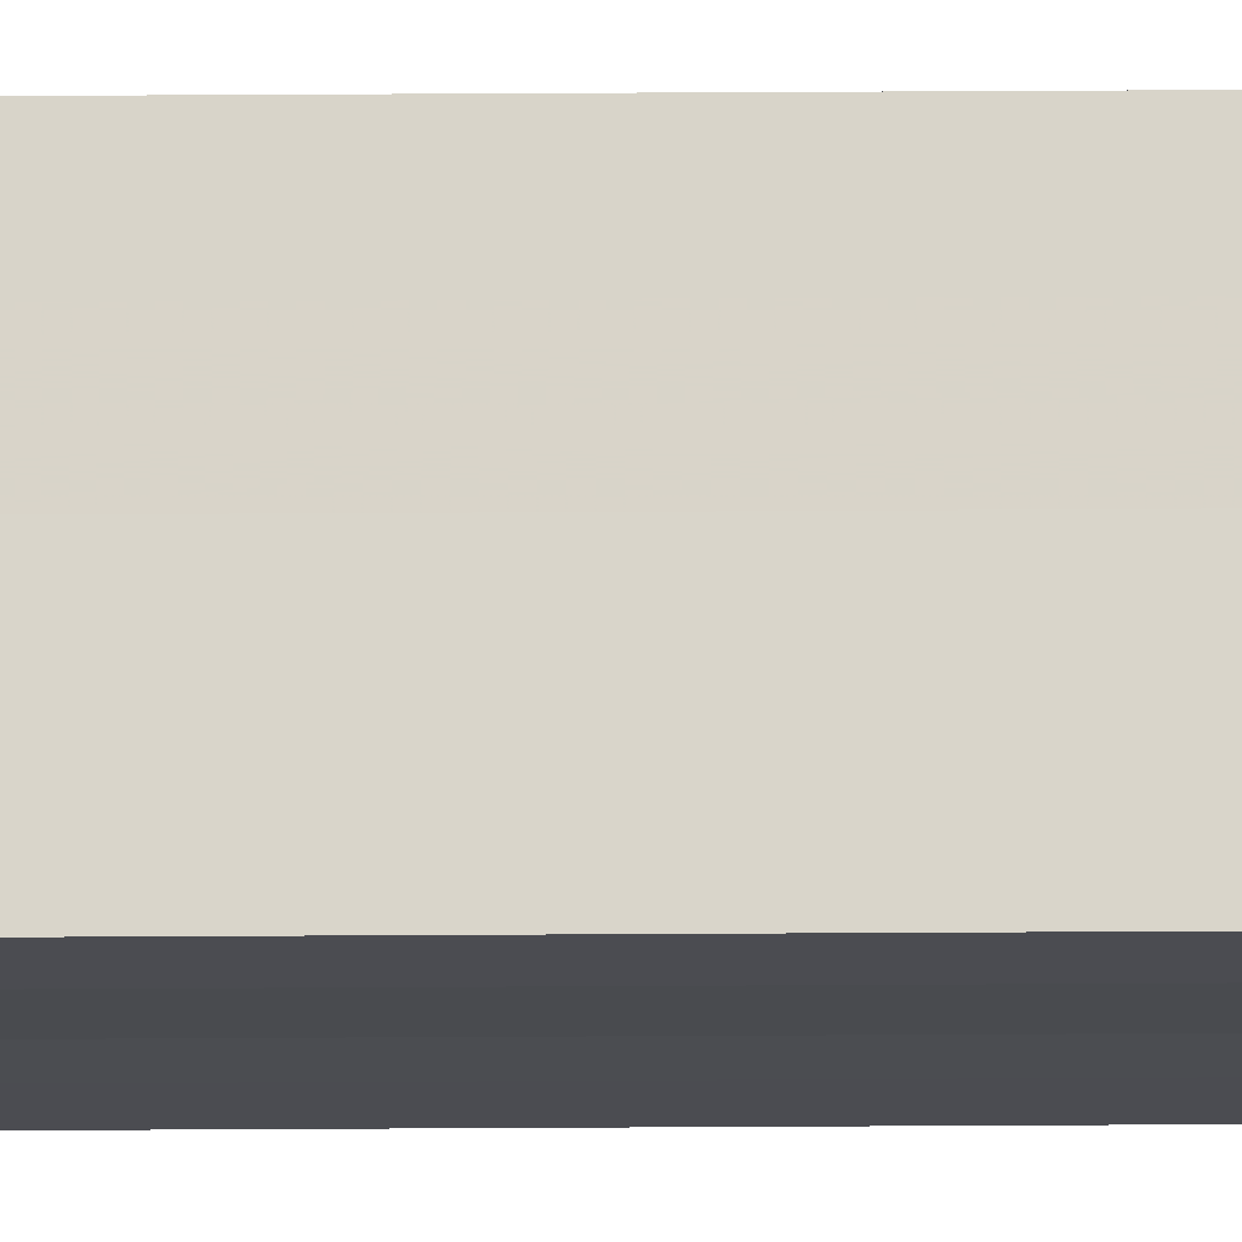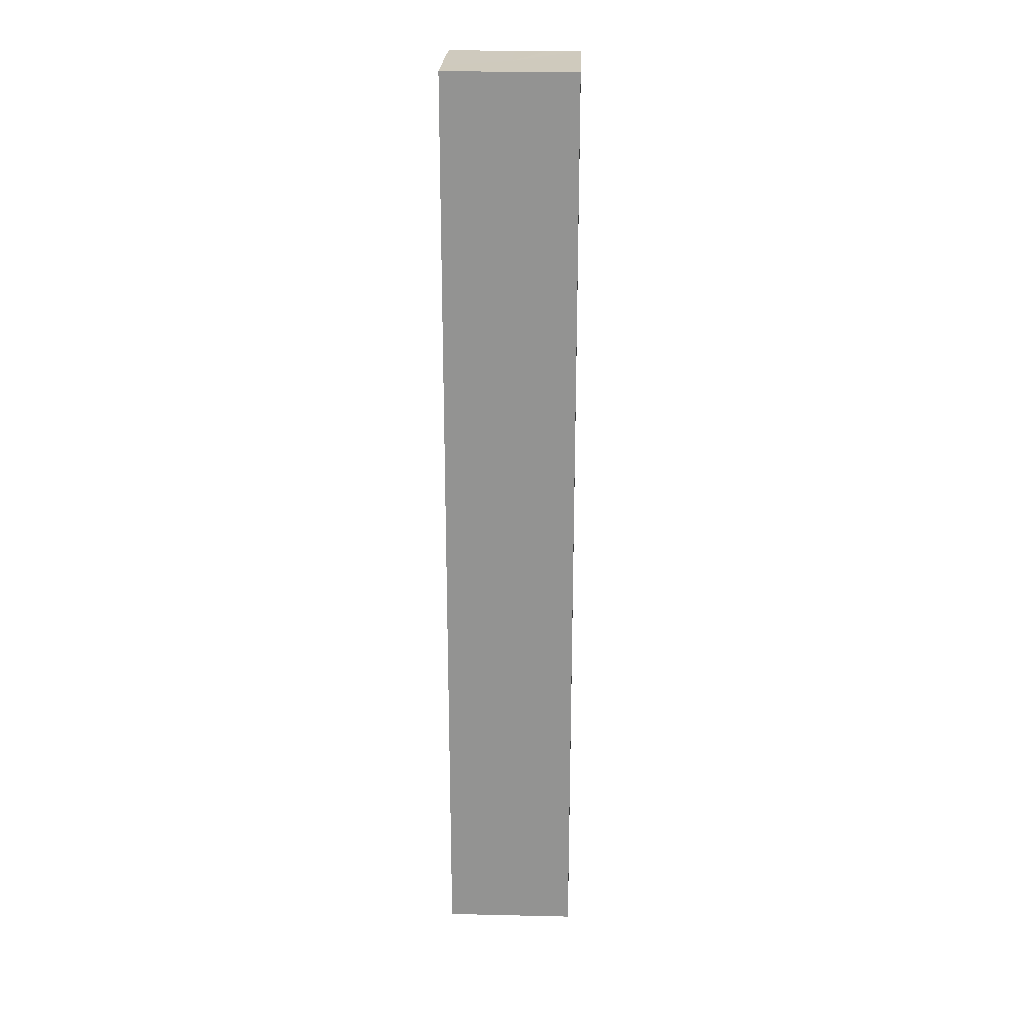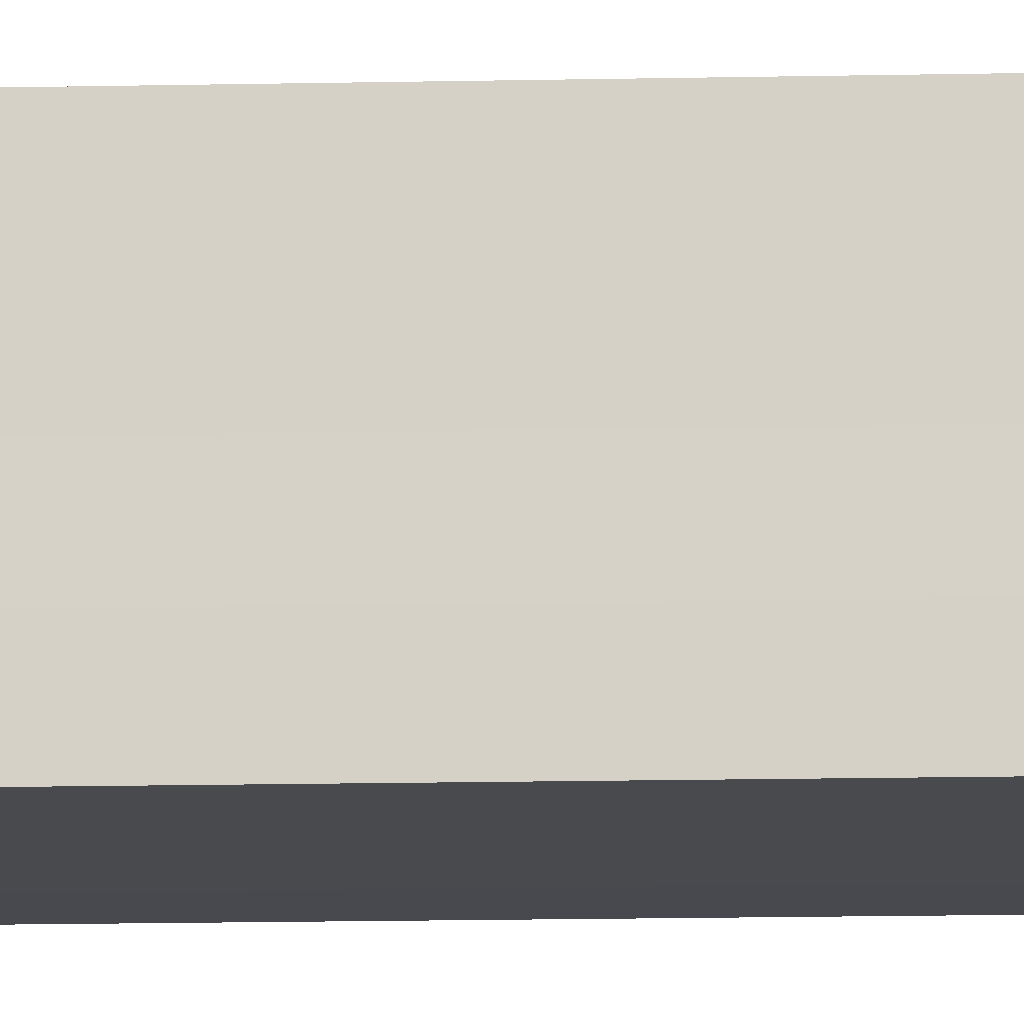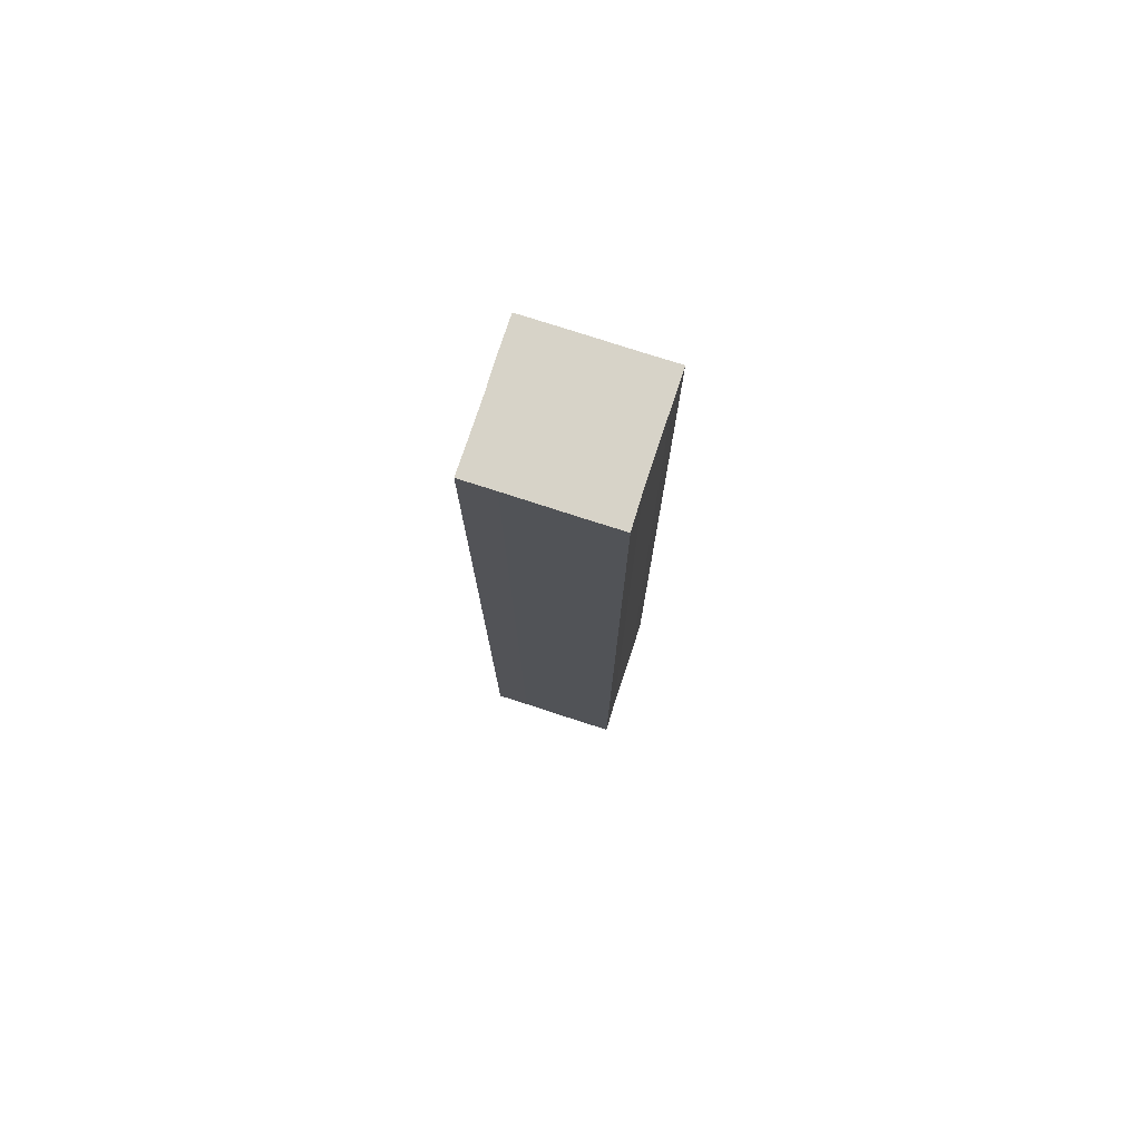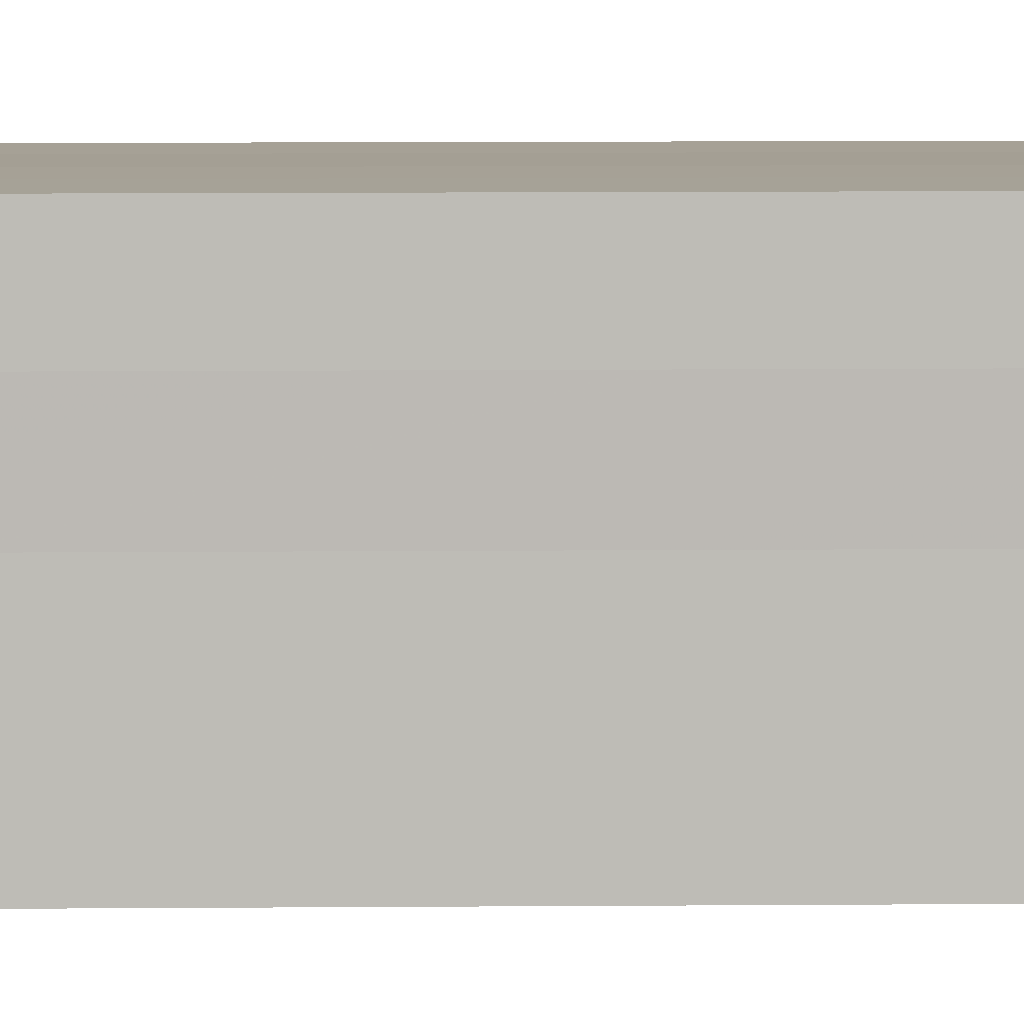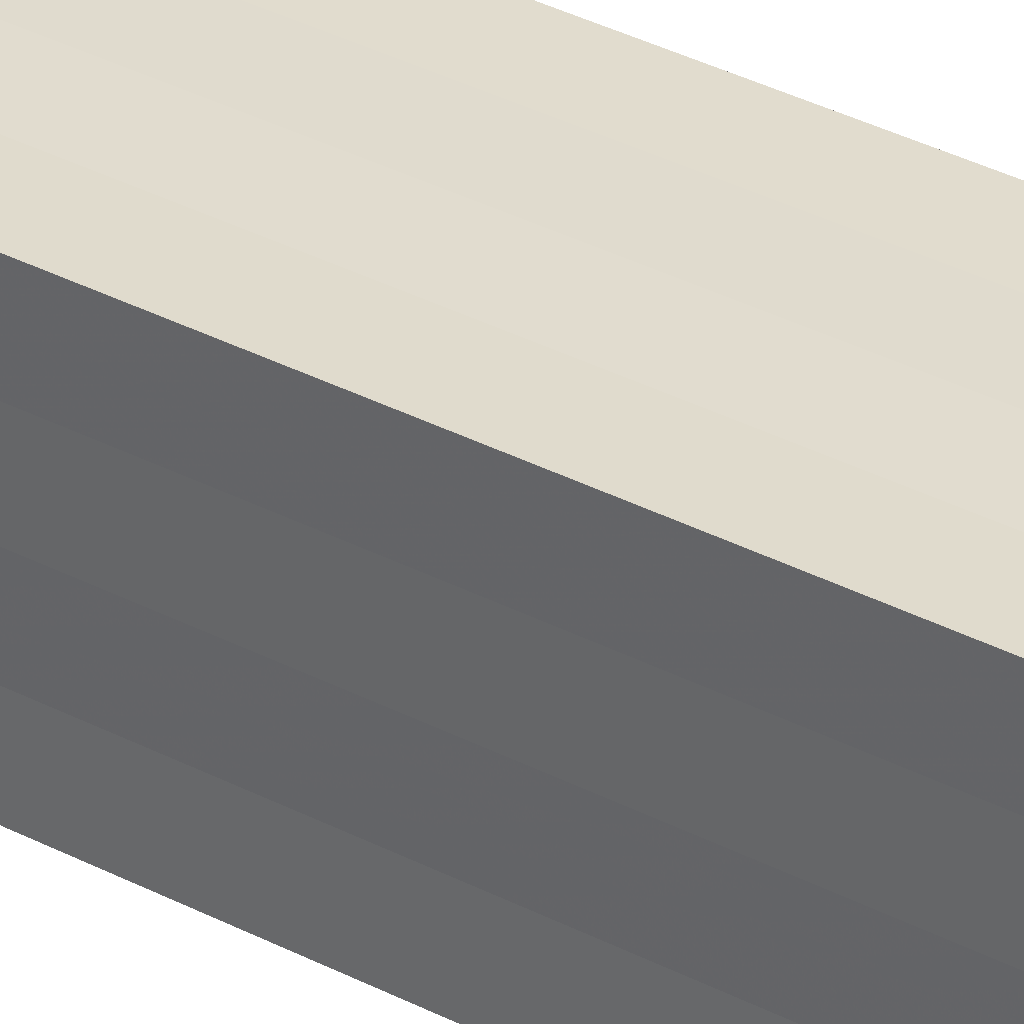
<metadata>
{"format":"obj","ext":"obj","renderer":"f3d","projection":"perspective","resolution":1024,"background":"white","views":[{"elev":74.8,"azim":-90.3,"up":"+Y"},{"elev":23.1,"azim":2.3,"up":"+Z"},{"elev":-13.2,"azim":-87.0,"up":"+Y"},{"elev":76.8,"azim":18.0,"up":"+Z"},{"elev":6.1,"azim":88.2,"up":"+Y"},{"elev":33.8,"azim":-54.3,"up":"+Y"}]}
</metadata>
<code>
o 24701
v 2208 1872 13.06
v 2208 1872 13.06
v 2208 1872 13.34
v 2208 1872 13.06
v 2208 1872 13.34
v 2208 1872 13.06
v 2208 1872 13.34
v 2208 1872 13.06
v 2208 1872 13.34
v 2208 1872 13.06
v 2208 1872 13.34
v 2208 1872 13.06
v 2208 1872 13.34
v 2208 1872 13.06
v 2208 1872 13.34
v 2208 1872 13.06
v 2208 1872 13.34
v 2208 1872 13.06
v 2208 1872 13.06
v 2208 1872 13.06
v 2208 1872 13.06
v 2208 1872 13.06
v 2208 1872 13.06
v 2208 1872 13.06
v 2208 1872 13.06
v 2208 1872 13.06
v 2208 1872 13.34
v 2208 1872 13.34
v 2208 1872 13.06
v 2208 1872 13.34
v 2208 1872 13.06
v 2208 1872 13.06
v 2208 1872 13.34
v 2208 1872 13.06
v 2208 1872 13.06
v 2208 1872 13.34
v 2208 1872 13.06
v 2208 1872 13.06
v 2208 1872 13.06
v 2208 1872 13.06
v 2208 1872 13.34
v 2208 1872 13.06
v 2208 1872 13.34
v 2208 1872 13.06
v 2208 1872 13.34
v 2208 1872 13.06
v 2208 1872 13.06
v 2208 1872 13.06
v 2208 1872 13.06
v 2208 1872 13.34
v 2208 1872 13.34
v 2208 1872 13.34
v 2208 1872 13.34
v 2208 1872 13.34
v 2208 1872 13.06
v 2208 1872 13.34
v 2208 1872 13.06
v 2208 1872 13.34
v 2208 1872 13.06
v 2208 1872 13.34
v 2208 1872 13.06
v 2208 1872 13.34
v 2208 1872 13.06
v 2208 1872 13.34
v 2208 1872 13.06
v 2208 1872 13.06
v 2208 1872 13.06
v 2208 1872 13.06
v 2208 1872 13.06
v 2208 1872 13.06
v 2208 1872 13.34
v 2208 1872 13.06
v 2208 1872 13.34
v 2208 1872 13.06
v 2208 1872 13.34
v 2208 1872 13.06
v 2208 1872 13.34
v 2208 1872 13.06
v 2208 1872 13.34
v 2208 1872 13.06
v 2208 1872 13.34
v 2208 1872 13.34
v 2208 1872 13.34
v 2208 1872 13.34
v 2208 1872 13.34
v 2208 1872 13.34
v 2208 1872 13.34
v 2208 1872 13.34
v 2208 1872 13.34
v 2208 1872 13.34
v 2208 1872 13.34
v 2208 1872 13.34
v 2208 1872 13.34
v 2208 1872 13.34
v 2208 1872 13.34
v 2208 1872 13.34
v 2208 1872 13.34
v 2208 1872 13.34
f 1 2 3
f 2 4 5
f 6 1 7
f 8 6 9
f 9 10 11
f 11 12 13
f 13 14 15
f 15 16 17
f 18 16 19
f 18 20 16
f 18 19 21
f 18 22 20
f 18 21 23
f 18 24 22
f 18 23 25
f 18 26 24
f 27 25 28
f 18 25 29
f 30 31 27
f 18 29 32
f 33 34 30
f 18 32 35
f 36 37 33
f 38 39 36
f 39 40 41
f 40 42 43
f 42 44 45
f 18 35 46
f 18 46 47
f 18 47 48
f 18 48 49
f 18 49 26
f 50 26 51
f 52 46 53
f 54 55 50
f 56 57 52
f 58 59 54
f 60 61 56
f 62 63 58
f 64 65 60
f 66 67 62
f 68 69 64
f 67 70 71
f 69 72 73
f 70 74 75
f 74 76 77
f 72 78 79
f 78 80 81
f 82 83 84
f 82 85 83
f 82 84 86
f 82 87 85
f 82 86 88
f 82 89 87
f 82 88 90
f 82 91 89
f 82 90 92
f 82 93 91
f 82 92 94
f 82 95 93
f 82 94 96
f 82 97 95
f 82 96 98
f 82 98 97

</code>
